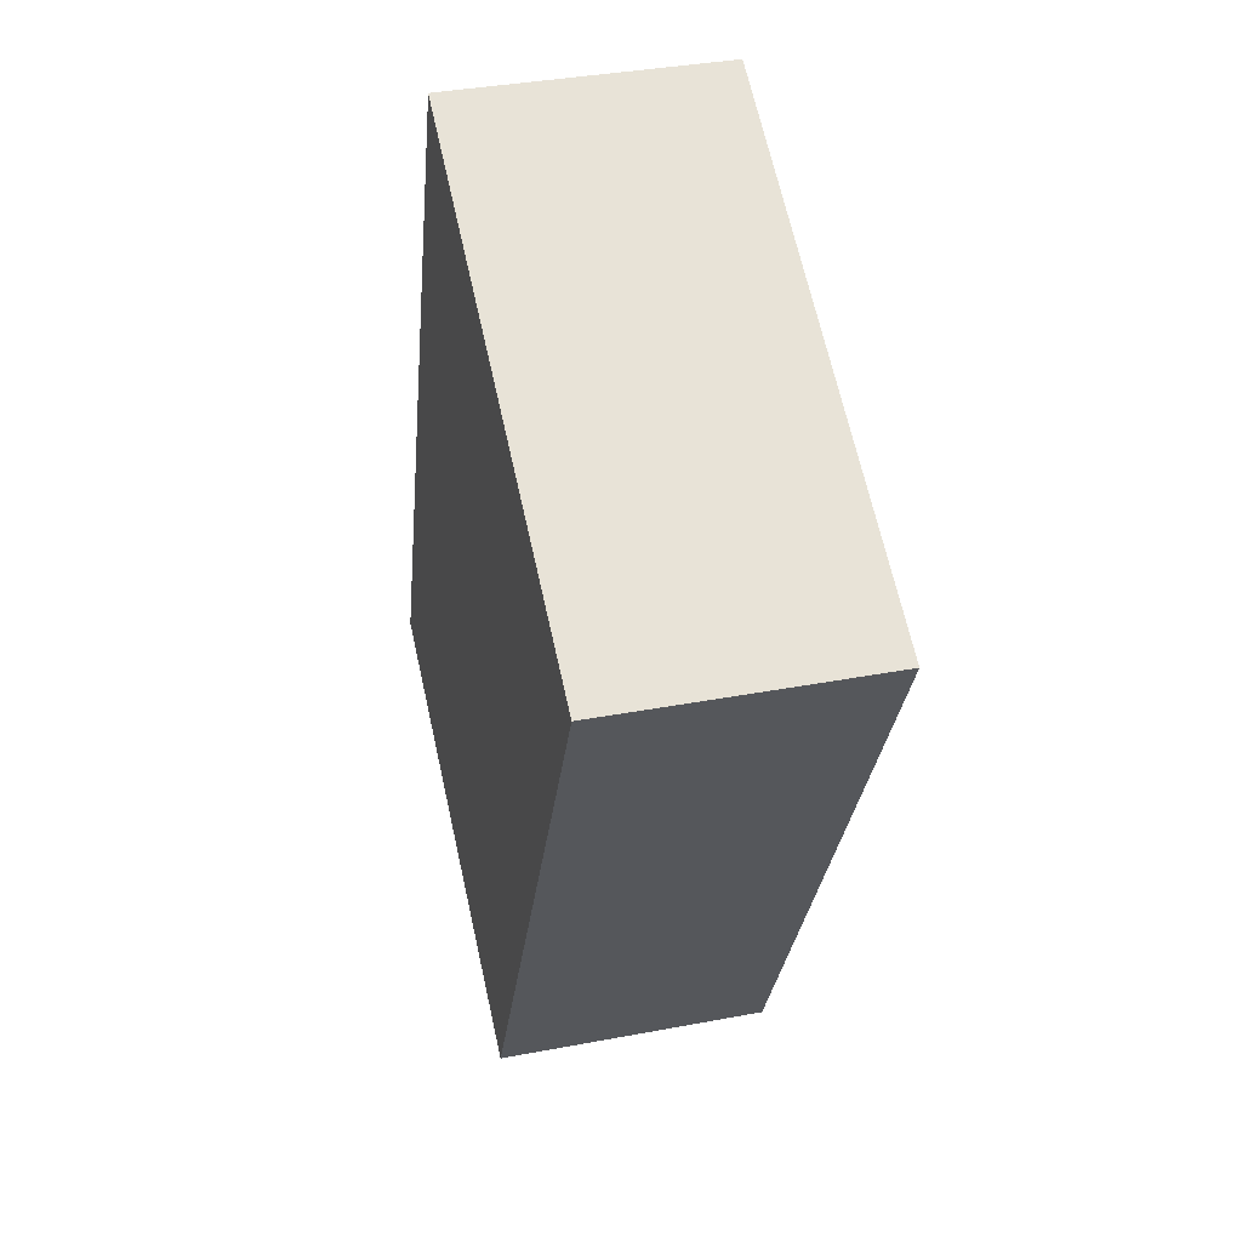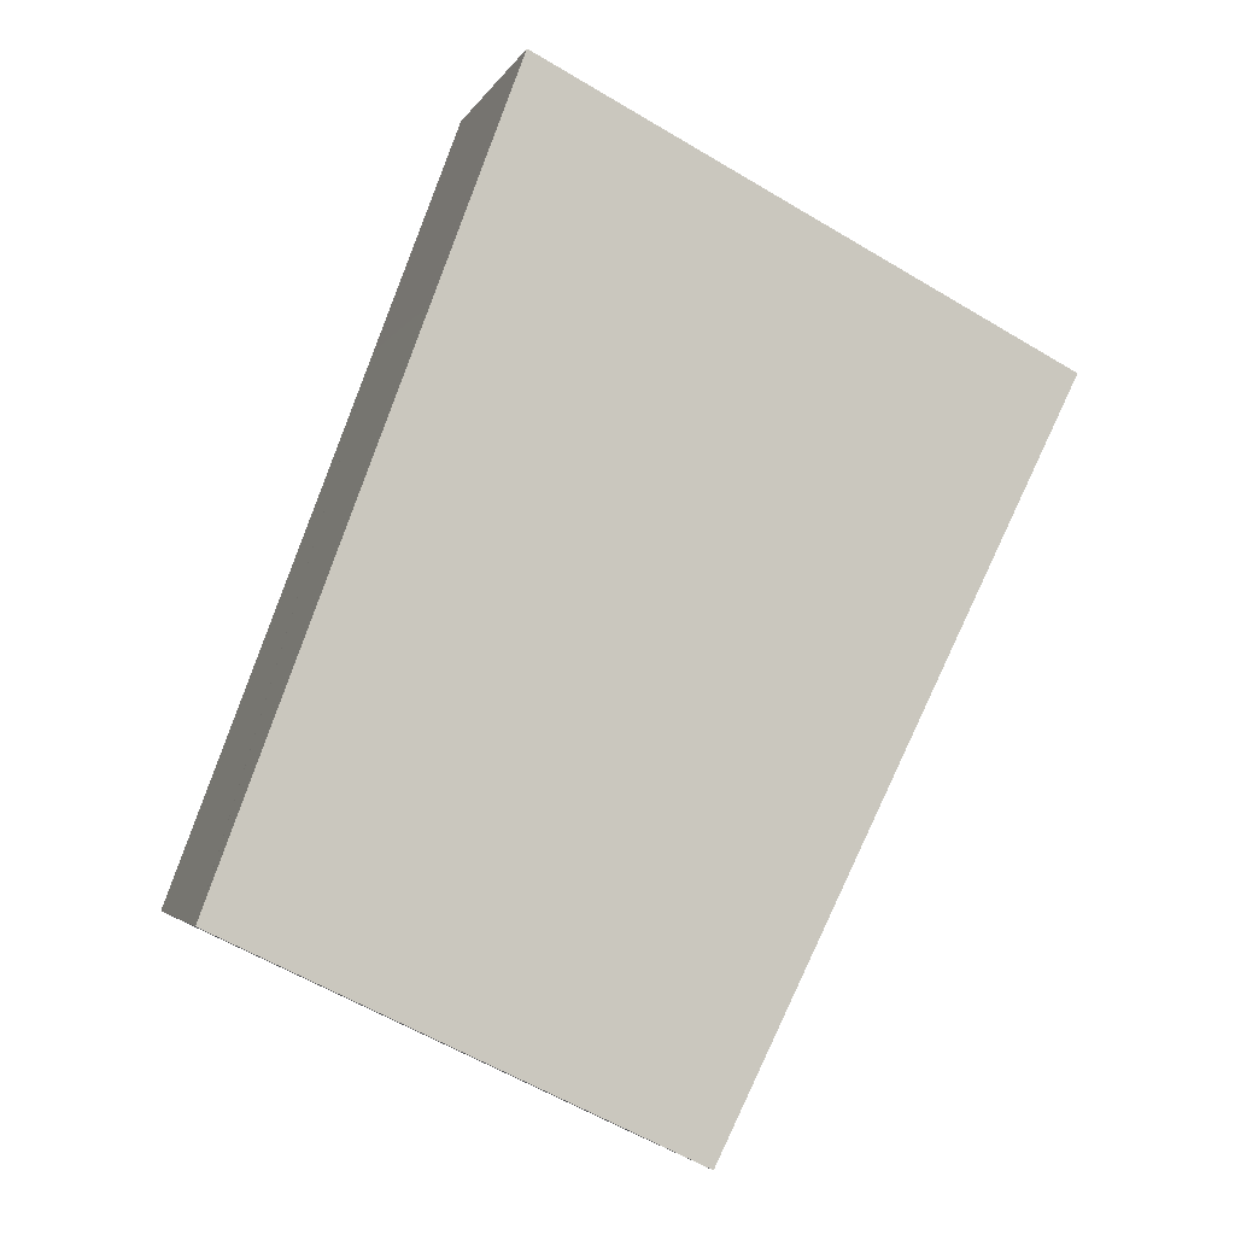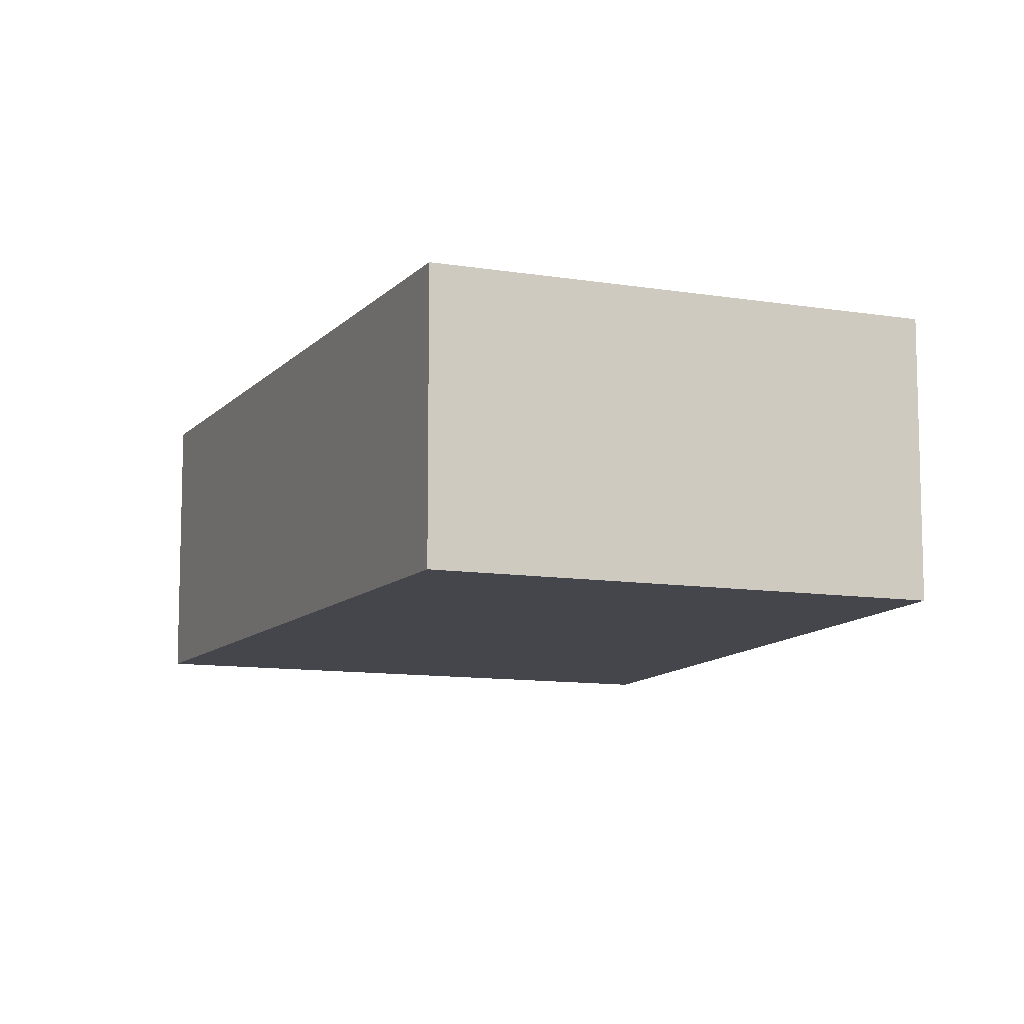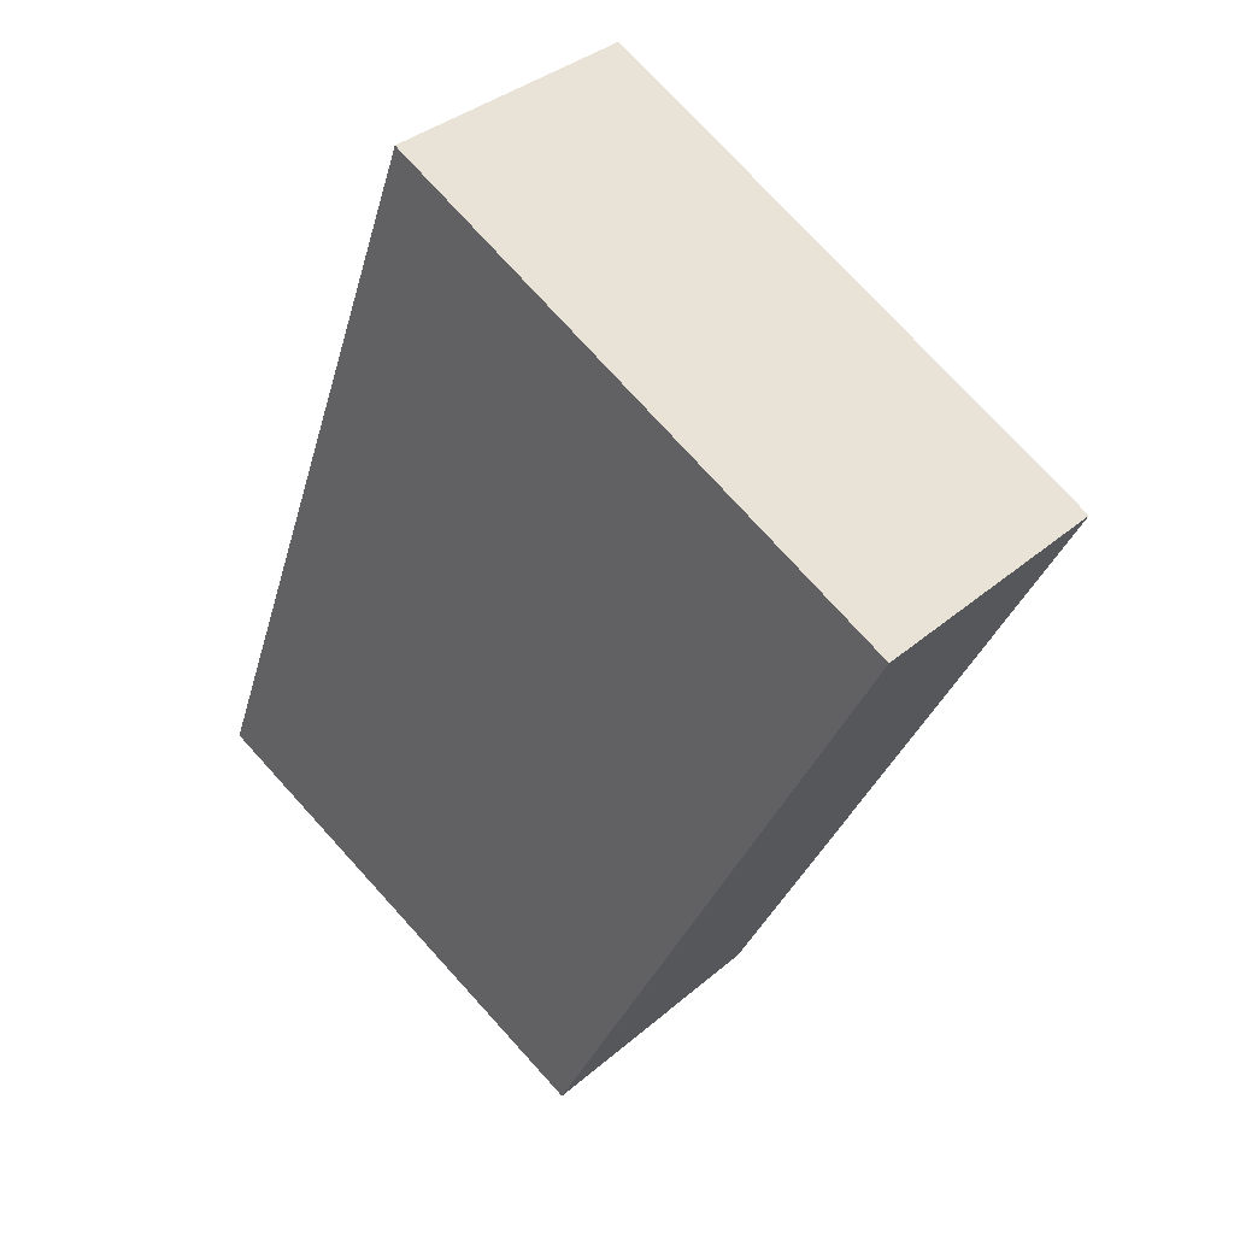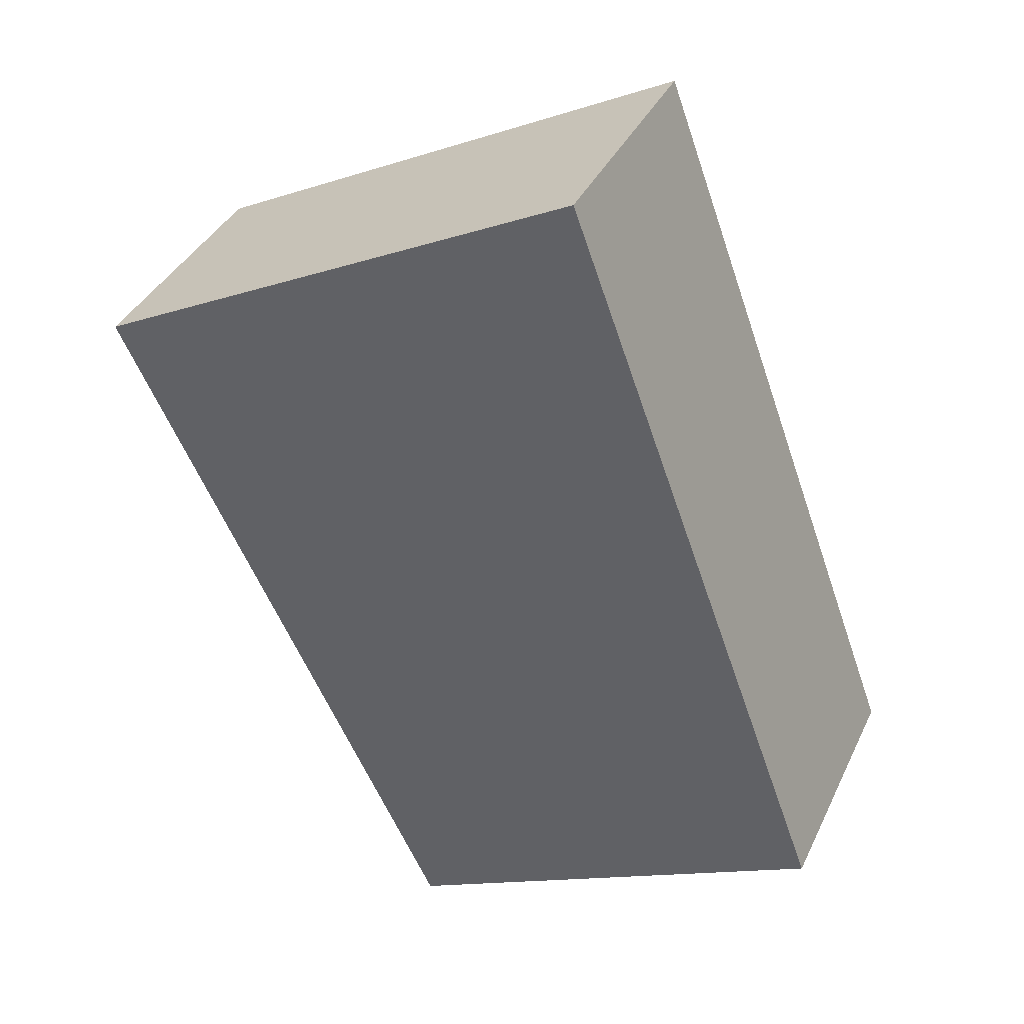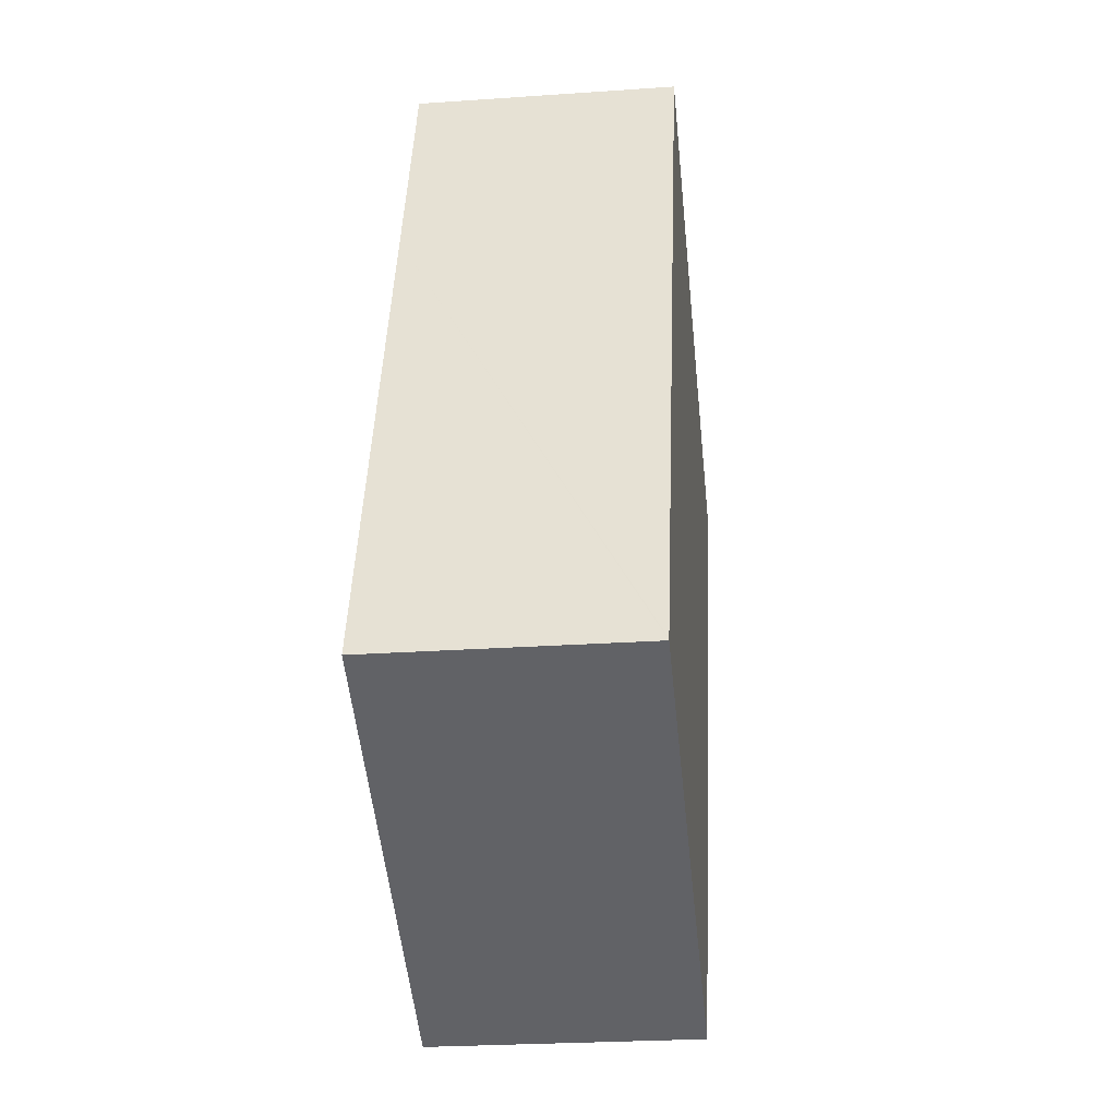
<metadata>
{"format":"obj","ext":"obj","renderer":"f3d","projection":"perspective","resolution":1024,"background":"white","views":[{"elev":36.9,"azim":76.2,"up":"+Z"},{"elev":-3.4,"azim":-15.5,"up":"+Z"},{"elev":-10.1,"azim":-177.2,"up":"+Y"},{"elev":35.9,"azim":41.8,"up":"+Z"},{"elev":37.5,"azim":-156.8,"up":"+Z"},{"elev":-25.4,"azim":-83.6,"up":"+Z"}]}
</metadata>
<code>
v  5.412 4.131 10.92
v  2.976 4.131 8.034
v  4.26 4.131 11.5
v  1.236 4.131 3.337
v  8.049 4.131 9.575
v  0.012 4.131 0.034
v  0 4.131 2.53e-16
v  1.578 4.131 -0.762
v  6.816 4.131 -3.293
v  11.89 4.131 7.622
v  12.15 4.131 7.489
v  10.92 4.131 4.998
v  11.82 4.131 6.82
v  7.203 4.131 -2.512
v  6.816 2.016e-16 -3.293
v  1.578 4.666e-17 -0.762
v  0 0 0
v  0.012 -2.082e-18 0.034
v  1.236 -2.043e-16 3.337
v  2.976 -4.919e-16 8.034
v  4.26 -7.043e-16 11.5
v  5.412 -6.684e-16 10.92
v  8.049 -5.863e-16 9.575
v  11.89 -4.667e-16 7.622
v  12.15 -4.586e-16 7.489
v  11.82 -4.176e-16 6.82
v  10.92 -3.06e-16 4.998
v  7.203 1.538e-16 -2.512
g defaultobject
f 1 2 3
f 2 1 4
f 4 1 5
f 4 5 6
f 6 5 7
f 7 5 8
f 8 5 9
f 9 5 10
f 9 10 11
f 9 11 12
f 12 11 13
f 9 12 14
f 15 8 9
f 8 15 16
f 8 16 7
f 7 16 17
f 17 6 7
f 6 17 4
f 4 17 2
f 2 17 18
f 2 18 19
f 2 19 20
f 2 20 3
f 3 20 21
f 21 1 3
f 1 21 5
f 5 21 22
f 5 22 10
f 10 22 23
f 10 23 24
f 10 24 11
f 11 24 25
f 25 13 11
f 13 25 12
f 12 25 14
f 14 25 26
f 14 26 27
f 14 27 28
f 14 28 9
f 9 28 15
f 24 26 25
f 26 24 23
f 26 23 27
f 27 23 28
f 28 23 22
f 28 22 21
f 28 21 20
f 28 20 19
f 28 19 15
f 15 19 16
f 16 19 18
f 16 18 17

</code>
